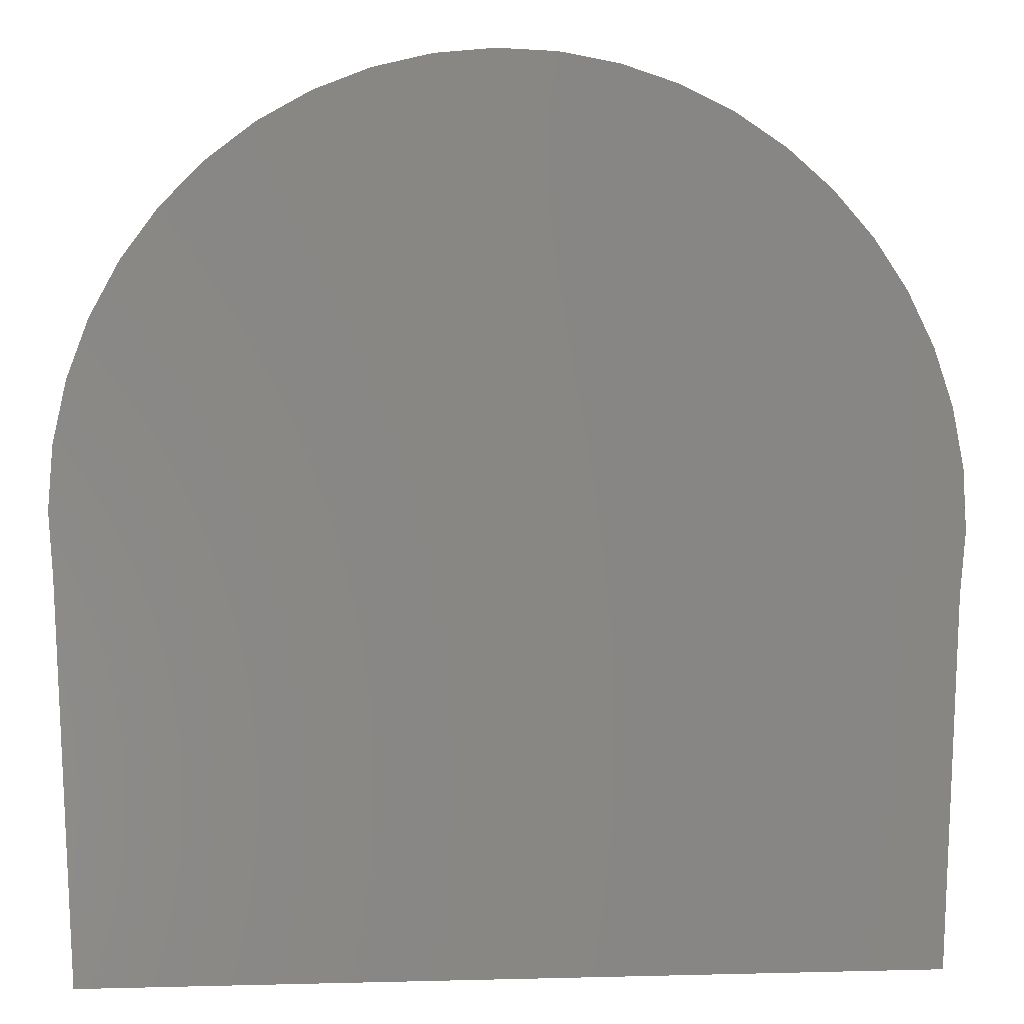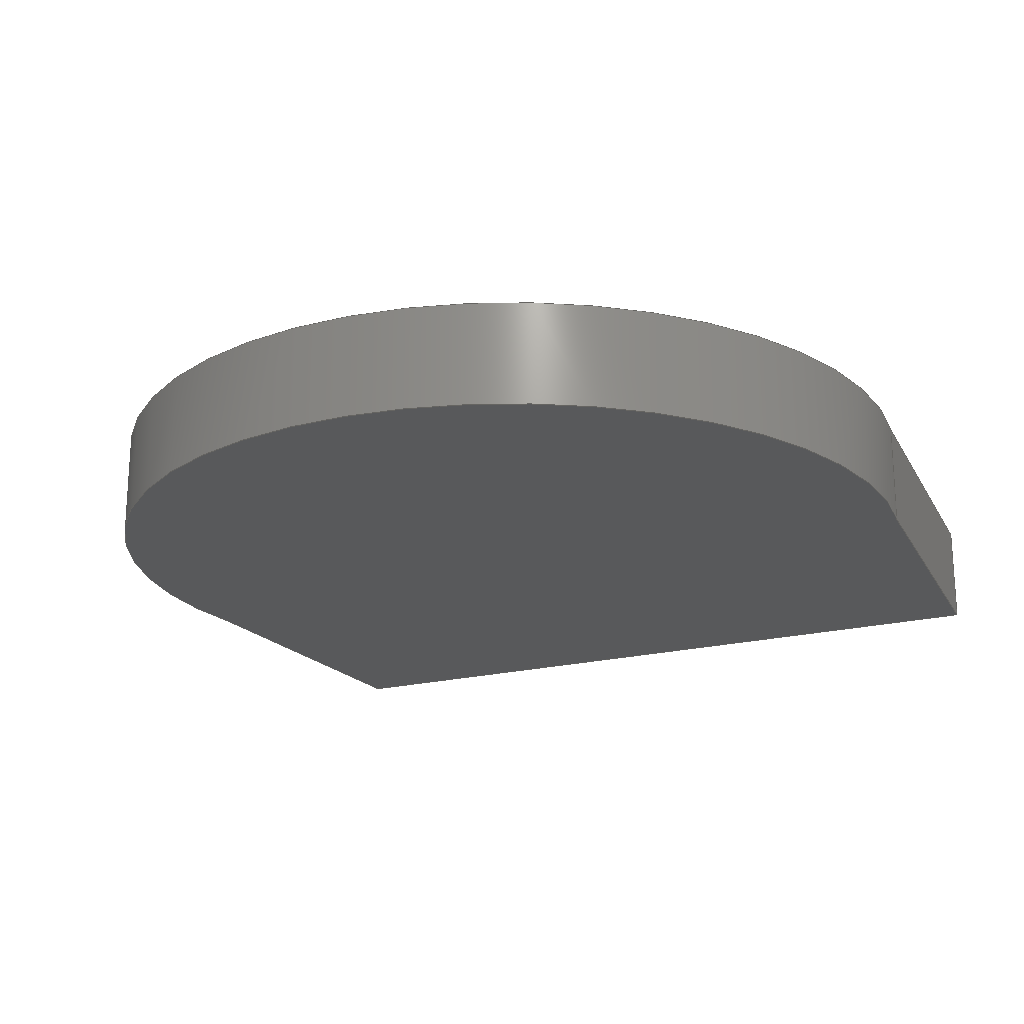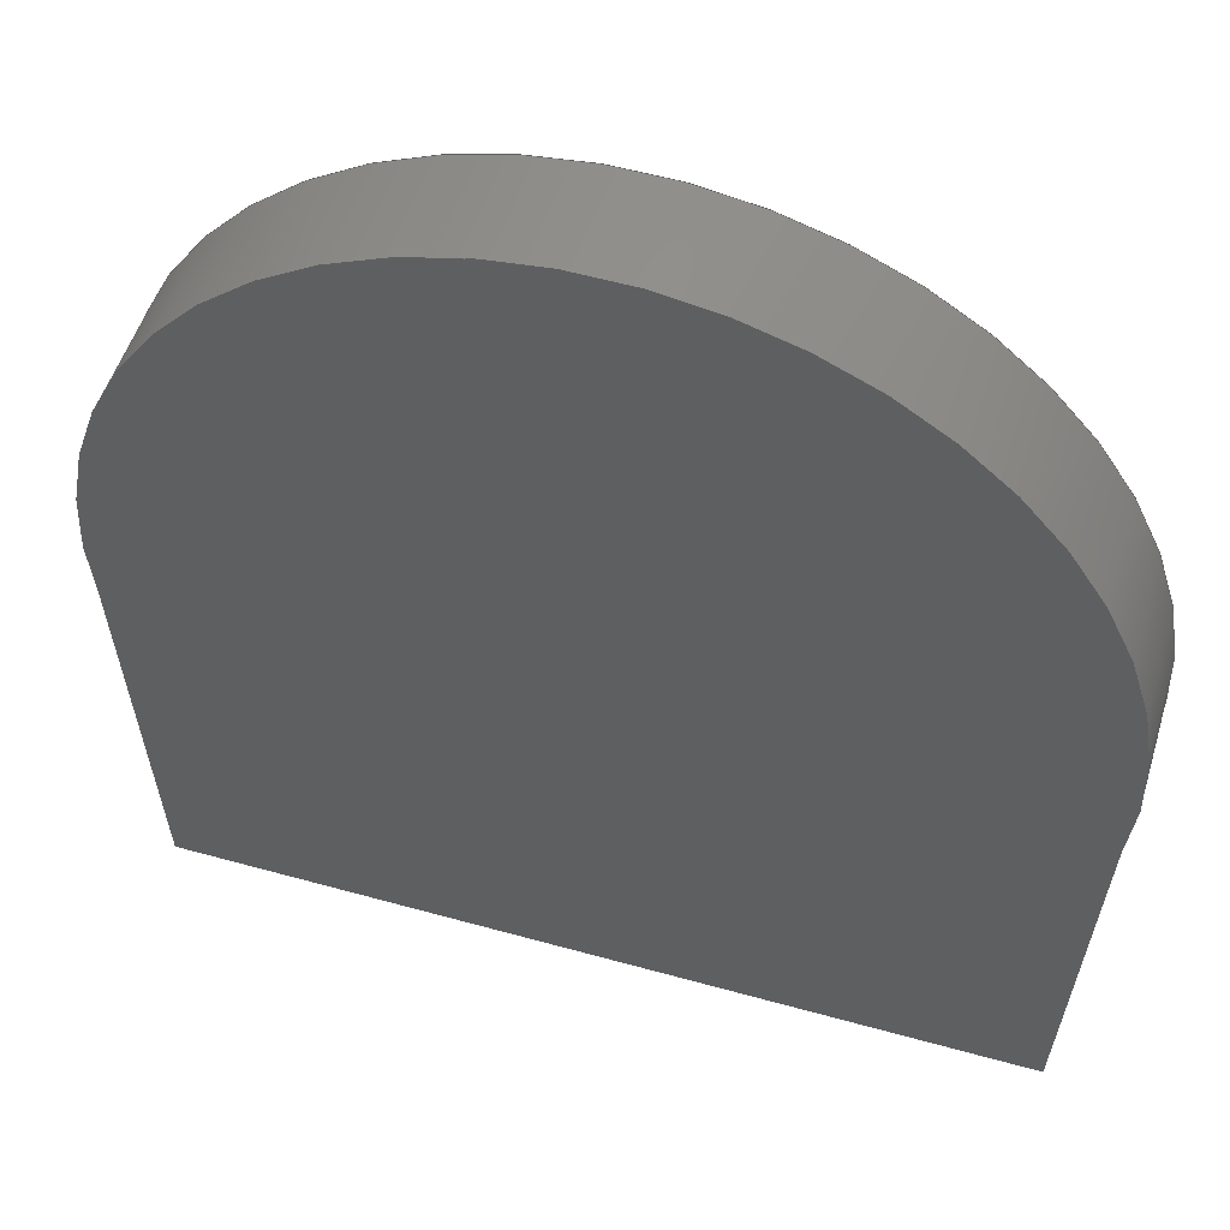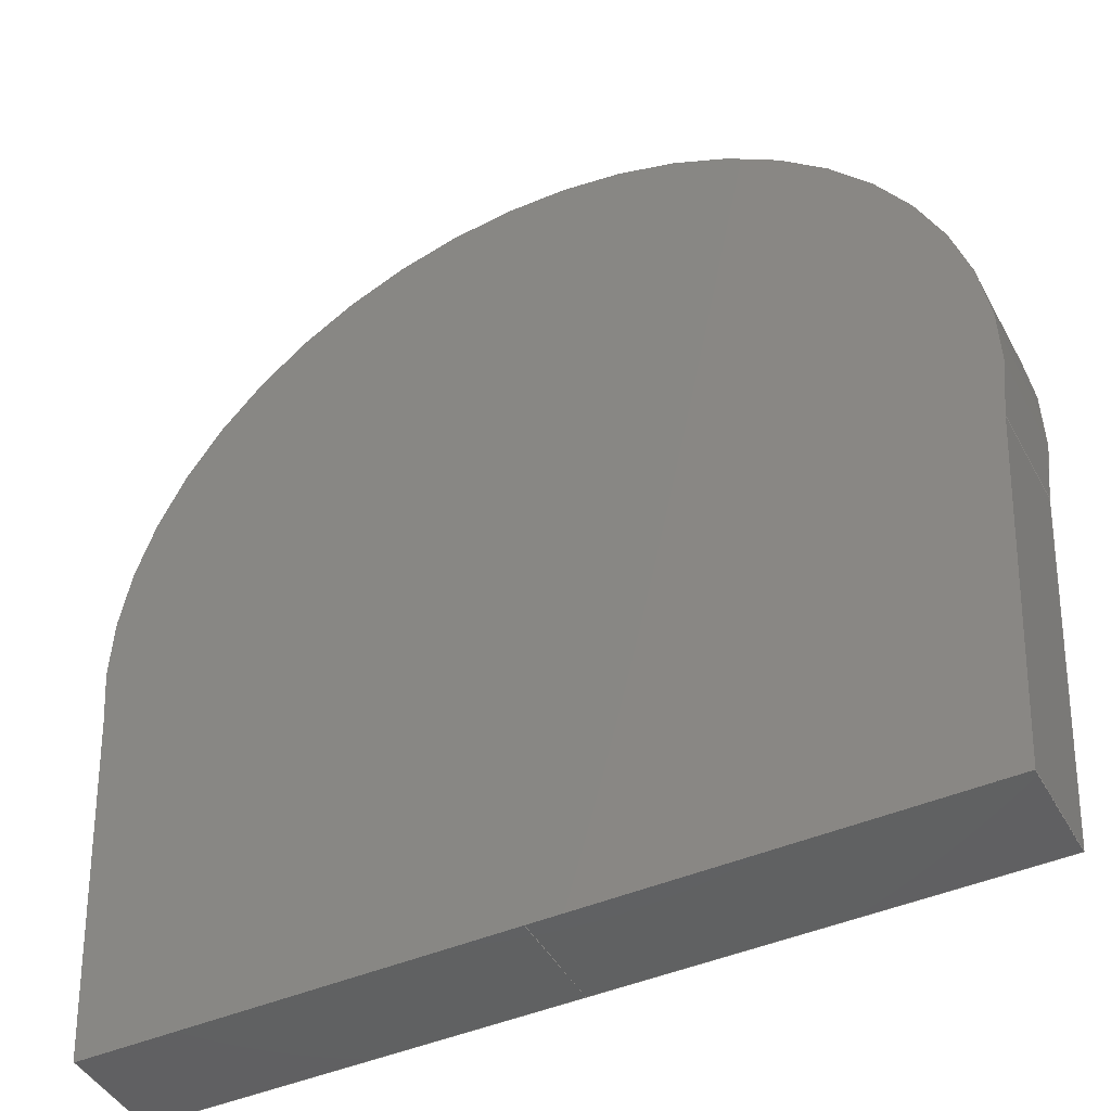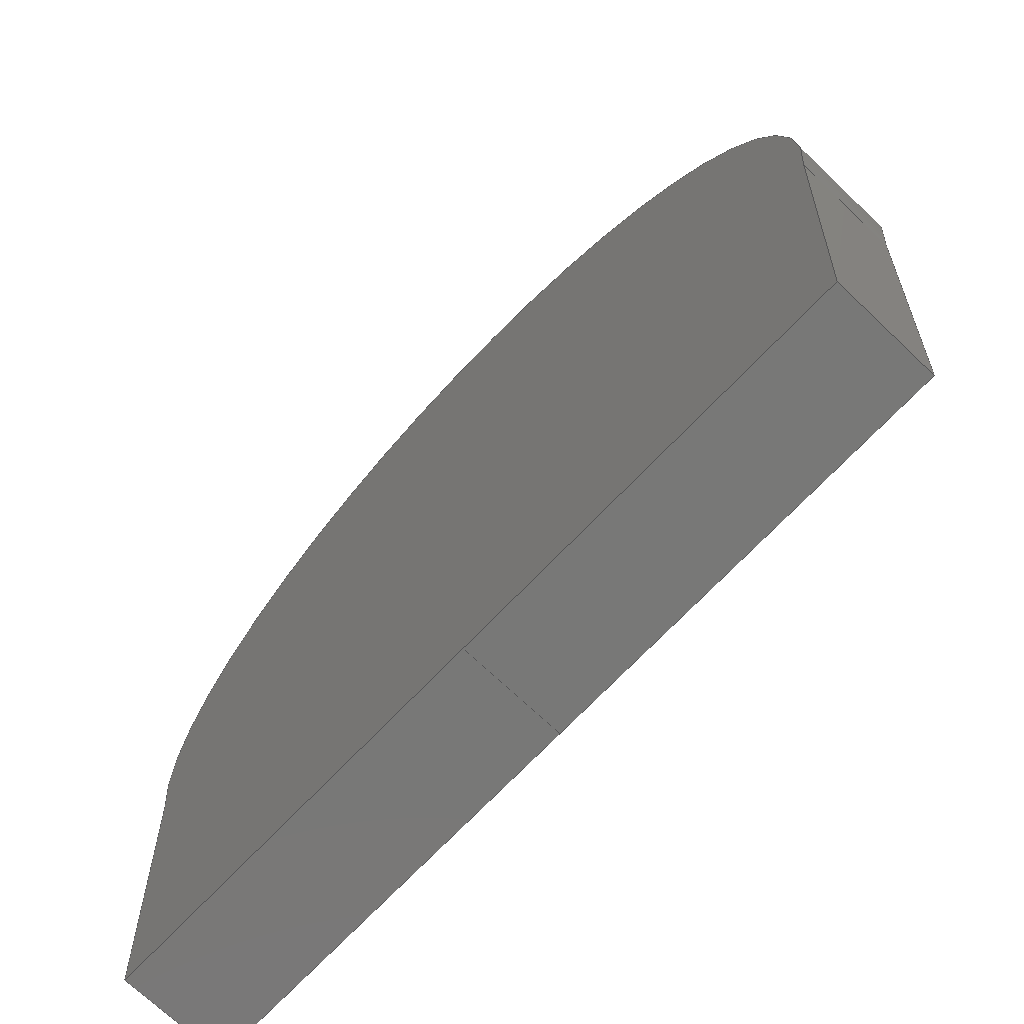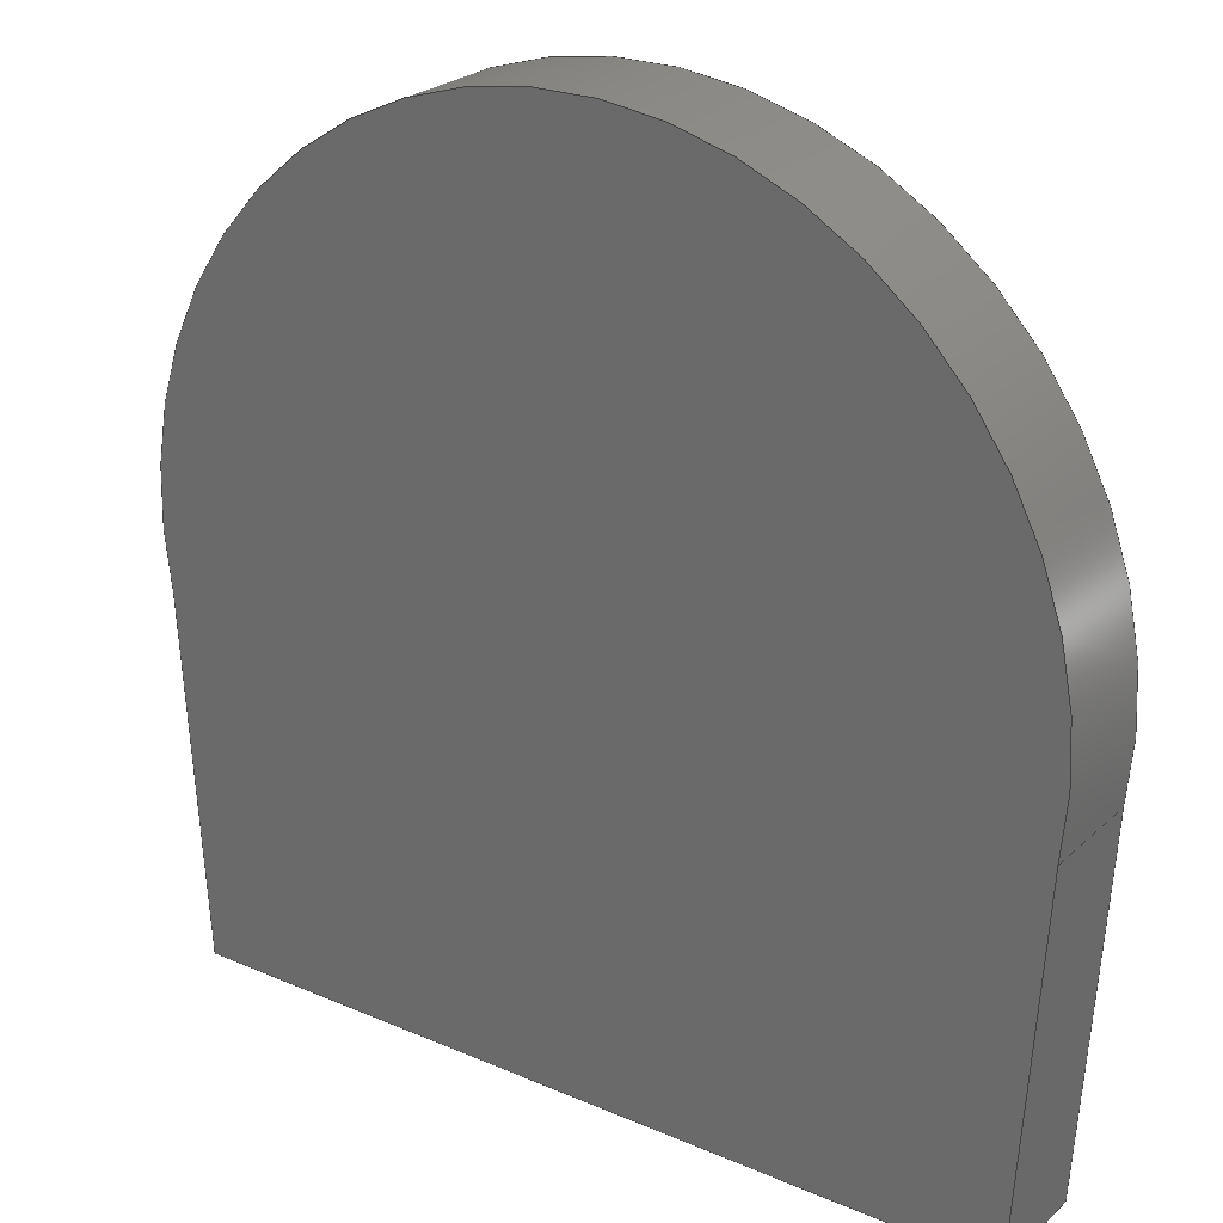
<metadata>
{"format":"step","ext":"step","renderer":"f3d","projection":"perspective","resolution":1024,"background":"white","views":[{"elev":-3.4,"azim":-10.2,"up":"+Y"},{"elev":-20.4,"azim":-155.2,"up":"+Z"},{"elev":52.2,"azim":16.8,"up":"+Y"},{"elev":-44.1,"azim":26.9,"up":"+Y"},{"elev":-71.0,"azim":-133.6,"up":"+Y"},{"elev":25.0,"azim":-145.1,"up":"+Y"}]}
</metadata>
<code>
ISO-10303-21;
DATA;
#1=MECHANICAL_DESIGN_GEOMETRIC_PRESENTATION_REPRESENTATION('',(#4),#209);
#2=SHAPE_REPRESENTATION_RELATIONSHIP('SRR','None',#216,#3);
#3=ADVANCED_BREP_SHAPE_REPRESENTATION('',(#5),#208);
#4=STYLED_ITEM('',(#225),#5);
#5=MANIFOLD_SOLID_BREP('Body3',#117);
#6=CIRCLE('',#134,20.37);
#7=CIRCLE('',#135,20.37);
#8=CYLINDRICAL_SURFACE('',#133,20.37);
#9=FACE_OUTER_BOUND('',#16,.T.);
#10=FACE_OUTER_BOUND('',#17,.T.);
#11=FACE_OUTER_BOUND('',#18,.T.);
#12=FACE_OUTER_BOUND('',#19,.T.);
#13=FACE_OUTER_BOUND('',#20,.T.);
#14=FACE_OUTER_BOUND('',#21,.T.);
#15=FACE_OUTER_BOUND('',#22,.T.);
#16=EDGE_LOOP('',(#74,#75,#76,#77));
#17=EDGE_LOOP('',(#78,#79,#80,#81));
#18=EDGE_LOOP('',(#82,#83,#84,#85));
#19=EDGE_LOOP('',(#86,#87,#88,#89));
#20=EDGE_LOOP('',(#90,#91,#92,#93));
#21=EDGE_LOOP('',(#94,#95,#96,#97,#98));
#22=EDGE_LOOP('',(#99,#100,#101,#102,#103));
#23=LINE('',#177,#36);
#24=LINE('',#179,#37);
#25=LINE('',#181,#38);
#26=LINE('',#182,#39);
#27=LINE('',#185,#40);
#28=LINE('',#187,#41);
#29=LINE('',#188,#42);
#30=LINE('',#194,#43);
#31=LINE('',#197,#44);
#32=LINE('',#199,#45);
#33=LINE('',#200,#46);
#34=LINE('',#202,#47);
#35=LINE('',#203,#48);
#36=VECTOR('',#144,10);
#37=VECTOR('',#145,10);
#38=VECTOR('',#146,10);
#39=VECTOR('',#147,10);
#40=VECTOR('',#150,10);
#41=VECTOR('',#151,10);
#42=VECTOR('',#152,10);
#43=VECTOR('',#159,10);
#44=VECTOR('',#162,10);
#45=VECTOR('',#163,10);
#46=VECTOR('',#164,10);
#47=VECTOR('',#167,10);
#48=VECTOR('',#168,10);
#49=VERTEX_POINT('',#175);
#50=VERTEX_POINT('',#176);
#51=VERTEX_POINT('',#178);
#52=VERTEX_POINT('',#180);
#53=VERTEX_POINT('',#184);
#54=VERTEX_POINT('',#186);
#55=VERTEX_POINT('',#190);
#56=VERTEX_POINT('',#192);
#57=VERTEX_POINT('',#196);
#58=VERTEX_POINT('',#198);
#59=EDGE_CURVE('',#49,#50,#23,.T.);
#60=EDGE_CURVE('',#49,#51,#24,.T.);
#61=EDGE_CURVE('',#52,#51,#25,.T.);
#62=EDGE_CURVE('',#50,#52,#26,.T.);
#63=EDGE_CURVE('',#53,#50,#27,.T.);
#64=EDGE_CURVE('',#54,#52,#28,.T.);
#65=EDGE_CURVE('',#53,#54,#29,.T.);
#66=EDGE_CURVE('',#55,#53,#6,.T.);
#67=EDGE_CURVE('',#56,#54,#7,.T.);
#68=EDGE_CURVE('',#55,#56,#30,.T.);
#69=EDGE_CURVE('',#57,#55,#31,.T.);
#70=EDGE_CURVE('',#58,#56,#32,.T.);
#71=EDGE_CURVE('',#57,#58,#33,.T.);
#72=EDGE_CURVE('',#49,#57,#34,.T.);
#73=EDGE_CURVE('',#51,#58,#35,.T.);
#74=ORIENTED_EDGE('',*,*,#59,.F.);
#75=ORIENTED_EDGE('',*,*,#60,.T.);
#76=ORIENTED_EDGE('',*,*,#61,.F.);
#77=ORIENTED_EDGE('',*,*,#62,.F.);
#78=ORIENTED_EDGE('',*,*,#63,.T.);
#79=ORIENTED_EDGE('',*,*,#62,.T.);
#80=ORIENTED_EDGE('',*,*,#64,.F.);
#81=ORIENTED_EDGE('',*,*,#65,.F.);
#82=ORIENTED_EDGE('',*,*,#66,.T.);
#83=ORIENTED_EDGE('',*,*,#65,.T.);
#84=ORIENTED_EDGE('',*,*,#67,.F.);
#85=ORIENTED_EDGE('',*,*,#68,.F.);
#86=ORIENTED_EDGE('',*,*,#69,.T.);
#87=ORIENTED_EDGE('',*,*,#68,.T.);
#88=ORIENTED_EDGE('',*,*,#70,.F.);
#89=ORIENTED_EDGE('',*,*,#71,.F.);
#90=ORIENTED_EDGE('',*,*,#72,.T.);
#91=ORIENTED_EDGE('',*,*,#71,.T.);
#92=ORIENTED_EDGE('',*,*,#73,.F.);
#93=ORIENTED_EDGE('',*,*,#60,.F.);
#94=ORIENTED_EDGE('',*,*,#73,.T.);
#95=ORIENTED_EDGE('',*,*,#70,.T.);
#96=ORIENTED_EDGE('',*,*,#67,.T.);
#97=ORIENTED_EDGE('',*,*,#64,.T.);
#98=ORIENTED_EDGE('',*,*,#61,.T.);
#99=ORIENTED_EDGE('',*,*,#72,.F.);
#100=ORIENTED_EDGE('',*,*,#59,.T.);
#101=ORIENTED_EDGE('',*,*,#63,.F.);
#102=ORIENTED_EDGE('',*,*,#66,.F.);
#103=ORIENTED_EDGE('',*,*,#69,.F.);
#104=PLANE('',#131);
#105=PLANE('',#132);
#106=PLANE('',#136);
#107=PLANE('',#137);
#108=PLANE('',#138);
#109=PLANE('',#139);
#110=ADVANCED_FACE('',(#9),#104,.T.);
#111=ADVANCED_FACE('',(#10),#105,.T.);
#112=ADVANCED_FACE('',(#11),#8,.T.);
#113=ADVANCED_FACE('',(#12),#106,.T.);
#114=ADVANCED_FACE('',(#13),#107,.T.);
#115=ADVANCED_FACE('',(#14),#108,.T.);
#116=ADVANCED_FACE('',(#15),#109,.F.);
#117=CLOSED_SHELL('',(#110,#111,#112,#113,#114,#115,#116));
#118=DERIVED_UNIT_ELEMENT(#120,1);
#119=DERIVED_UNIT_ELEMENT(#211,-3);
#120=(
MASS_UNIT()
NAMED_UNIT(*)
SI_UNIT(.KILO.,.GRAM.)
);
#121=DERIVED_UNIT((#118,#119));
#122=MEASURE_REPRESENTATION_ITEM('density measure',
POSITIVE_RATIO_MEASURE(7850),#121);
#123=PROPERTY_DEFINITION_REPRESENTATION(#128,#125);
#124=PROPERTY_DEFINITION_REPRESENTATION(#129,#126);
#125=REPRESENTATION('material name',(#127),#208);
#126=REPRESENTATION('density',(#122),#208);
#127=DESCRIPTIVE_REPRESENTATION_ITEM('Steel','Steel');
#128=PROPERTY_DEFINITION('material property','material name',#218);
#129=PROPERTY_DEFINITION('material property','density of part',#218);
#130=AXIS2_PLACEMENT_3D('placement',#173,#140,#141);
#131=AXIS2_PLACEMENT_3D('',#174,#142,#143);
#132=AXIS2_PLACEMENT_3D('',#183,#148,#149);
#133=AXIS2_PLACEMENT_3D('',#189,#153,#154);
#134=AXIS2_PLACEMENT_3D('',#191,#155,#156);
#135=AXIS2_PLACEMENT_3D('',#193,#157,#158);
#136=AXIS2_PLACEMENT_3D('',#195,#160,#161);
#137=AXIS2_PLACEMENT_3D('',#201,#165,#166);
#138=AXIS2_PLACEMENT_3D('',#204,#169,#170);
#139=AXIS2_PLACEMENT_3D('',#205,#171,#172);
#140=DIRECTION('axis',(0,0,1));
#141=DIRECTION('refdir',(1,0,0));
#142=DIRECTION('center_axis',(-7.012e-09,-1,0));
#143=DIRECTION('ref_axis',(-1,7.012e-09,0));
#144=DIRECTION('',(1,-7.012e-09,0));
#145=DIRECTION('',(0,0,-1));
#146=DIRECTION('',(-1,7.012e-09,0));
#147=DIRECTION('',(0,0,-1));
#148=DIRECTION('center_axis',(0.9983,-0.05899,0));
#149=DIRECTION('ref_axis',(-0.05899,-0.9983,0));
#150=DIRECTION('',(-0.05899,-0.9983,0));
#151=DIRECTION('',(-0.05899,-0.9983,0));
#152=DIRECTION('',(0,0,-1));
#153=DIRECTION('center_axis',(0,0,-1));
#154=DIRECTION('ref_axis',(0.01178,0.9999,0));
#155=DIRECTION('center_axis',(0,0,-1));
#156=DIRECTION('ref_axis',(-0.9879,-0.1551,0));
#157=DIRECTION('center_axis',(0,0,-1));
#158=DIRECTION('ref_axis',(-0.9879,-0.1551,0));
#159=DIRECTION('',(0,0,-1));
#160=DIRECTION('center_axis',(-0.9982,-0.0592,0));
#161=DIRECTION('ref_axis',(-0.0592,0.9982,0));
#162=DIRECTION('',(-0.0592,0.9982,0));
#163=DIRECTION('',(-0.0592,0.9982,0));
#164=DIRECTION('',(0,0,-1));
#165=DIRECTION('center_axis',(3.497e-09,-1,0));
#166=DIRECTION('ref_axis',(-1,-3.497e-09,0));
#167=DIRECTION('',(-1,-3.497e-09,0));
#168=DIRECTION('',(-1,-3.497e-09,0));
#169=DIRECTION('center_axis',(0,0,-1));
#170=DIRECTION('ref_axis',(-1,0,0));
#171=DIRECTION('center_axis',(0,0,-1));
#172=DIRECTION('ref_axis',(-1,0,0));
#173=CARTESIAN_POINT('',(0,0,0));
#174=CARTESIAN_POINT('Origin',(19.05,-20.37,-1.27));
#175=CARTESIAN_POINT('',(1.434e-05,-20.37,-1.27));
#176=CARTESIAN_POINT('',(19.05,-20.37,-1.27));
#177=CARTESIAN_POINT('',(1.434e-05,-20.37,-1.27));
#178=CARTESIAN_POINT('',(1.434e-05,-20.37,-6.223));
#179=CARTESIAN_POINT('',(1.434e-05,-20.37,-1.27));
#180=CARTESIAN_POINT('',(19.05,-20.37,-6.223));
#181=CARTESIAN_POINT('',(1.434e-05,-20.37,-6.223));
#182=CARTESIAN_POINT('',(19.05,-20.37,-1.27));
#183=CARTESIAN_POINT('Origin',(20.04,-3.631,-1.27));
#184=CARTESIAN_POINT('',(20.04,-3.631,-1.27));
#185=CARTESIAN_POINT('',(20.04,-3.631,-1.27));
#186=CARTESIAN_POINT('',(20.04,-3.631,-6.223));
#187=CARTESIAN_POINT('',(20.04,-3.631,-6.223));
#188=CARTESIAN_POINT('',(20.04,-3.631,-1.27));
#189=CARTESIAN_POINT('Origin',(0,0,-1.27));
#190=CARTESIAN_POINT('',(-20.12,-3.158,-1.27));
#191=CARTESIAN_POINT('Origin',(0,0,-1.27));
#192=CARTESIAN_POINT('',(-20.12,-3.158,-6.223));
#193=CARTESIAN_POINT('Origin',(0,0,-6.223));
#194=CARTESIAN_POINT('',(-20.12,-3.158,-1.27));
#195=CARTESIAN_POINT('Origin',(-19.1,-20.37,-1.27));
#196=CARTESIAN_POINT('',(-19.1,-20.37,-1.27));
#197=CARTESIAN_POINT('',(-19.1,-20.37,-1.27));
#198=CARTESIAN_POINT('',(-19.1,-20.37,-6.223));
#199=CARTESIAN_POINT('',(-19.1,-20.37,-6.223));
#200=CARTESIAN_POINT('',(-19.1,-20.37,-1.27));
#201=CARTESIAN_POINT('Origin',(1.434e-05,-20.37,-1.27));
#202=CARTESIAN_POINT('',(1.434e-05,-20.37,-1.27));
#203=CARTESIAN_POINT('',(1.434e-05,-20.37,-6.223));
#204=CARTESIAN_POINT('Origin',(0,-1.115e-07,-6.223));
#205=CARTESIAN_POINT('Origin',(0,-1.115e-07,-1.27));
#206=UNCERTAINTY_MEASURE_WITH_UNIT(LENGTH_MEASURE(0.01),#210,
'DISTANCE_ACCURACY_VALUE',
'Maximum model space distance between geometric entities at asserted c
onnectivities');
#207=UNCERTAINTY_MEASURE_WITH_UNIT(LENGTH_MEASURE(0.01),#210,
'DISTANCE_ACCURACY_VALUE',
'Maximum model space distance between geometric entities at asserted c
onnectivities');
#208=(
GEOMETRIC_REPRESENTATION_CONTEXT(3)
GLOBAL_UNCERTAINTY_ASSIGNED_CONTEXT((#206))
GLOBAL_UNIT_ASSIGNED_CONTEXT((#210,#212,#213))
REPRESENTATION_CONTEXT('','3D')
);
#209=(
GEOMETRIC_REPRESENTATION_CONTEXT(3)
GLOBAL_UNCERTAINTY_ASSIGNED_CONTEXT((#207))
GLOBAL_UNIT_ASSIGNED_CONTEXT((#210,#212,#213))
REPRESENTATION_CONTEXT('','3D')
);
#210=(
LENGTH_UNIT()
NAMED_UNIT(*)
SI_UNIT(.MILLI.,.METRE.)
);
#211=(
LENGTH_UNIT()
NAMED_UNIT(*)
SI_UNIT($,.METRE.)
);
#212=(
NAMED_UNIT(*)
PLANE_ANGLE_UNIT()
SI_UNIT($,.RADIAN.)
);
#213=(
NAMED_UNIT(*)
SI_UNIT($,.STERADIAN.)
SOLID_ANGLE_UNIT()
);
#214=SHAPE_DEFINITION_REPRESENTATION(#215,#216);
#215=PRODUCT_DEFINITION_SHAPE('',$,#218);
#216=SHAPE_REPRESENTATION('',(#130),#208);
#217=PRODUCT_DEFINITION_CONTEXT('part definition',#222,'design');
#218=PRODUCT_DEFINITION('Display_Stop','Display_Stop v7',#219,#217);
#219=PRODUCT_DEFINITION_FORMATION('',$,#224);
#220=PRODUCT_RELATED_PRODUCT_CATEGORY('Display_Stop v7',
'Display_Stop v7',(#224));
#221=APPLICATION_PROTOCOL_DEFINITION('international standard',
'automotive_design',2009,#222);
#222=APPLICATION_CONTEXT(
'Core Data for Automotive Mechanical Design Process');
#223=PRODUCT_CONTEXT('part definition',#222,'mechanical');
#224=PRODUCT('Display_Stop','Display_Stop v7',$,(#223));
#225=PRESENTATION_STYLE_ASSIGNMENT((#226));
#226=SURFACE_STYLE_USAGE(.BOTH.,#227);
#227=SURFACE_SIDE_STYLE('',(#228));
#228=SURFACE_STYLE_FILL_AREA(#229);
#229=FILL_AREA_STYLE('Steel - Satin',(#230));
#230=FILL_AREA_STYLE_COLOUR('Steel - Satin',#231);
#231=COLOUR_RGB('Steel - Satin',0.6275,0.6275,0.6275);
ENDSEC;
END-ISO-10303-21;

</code>
